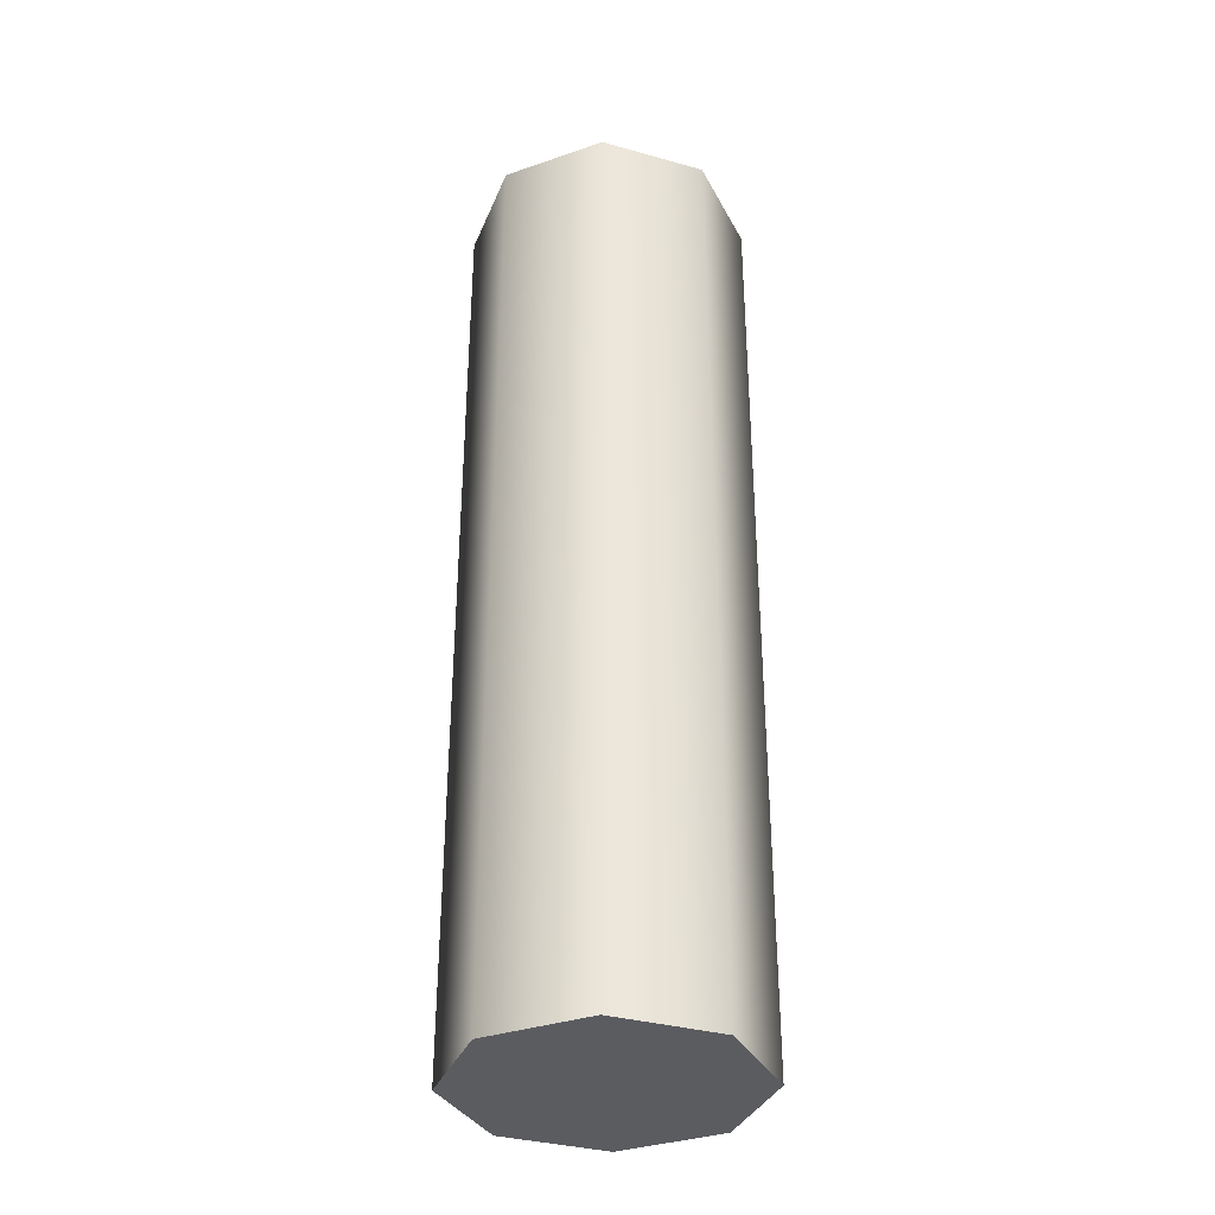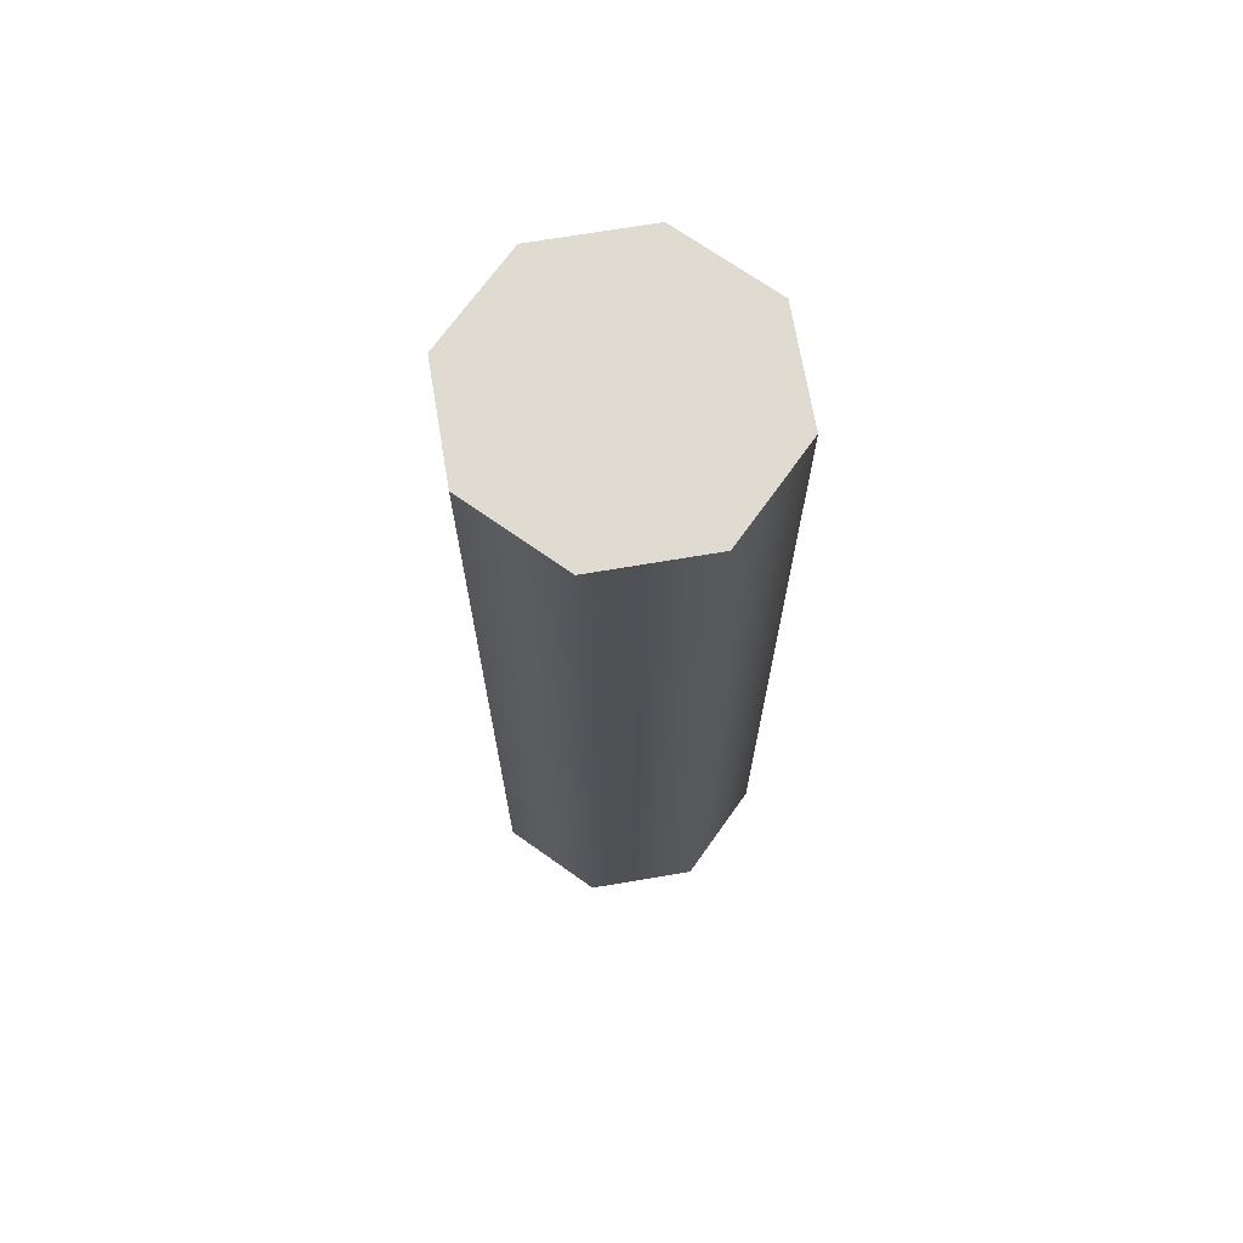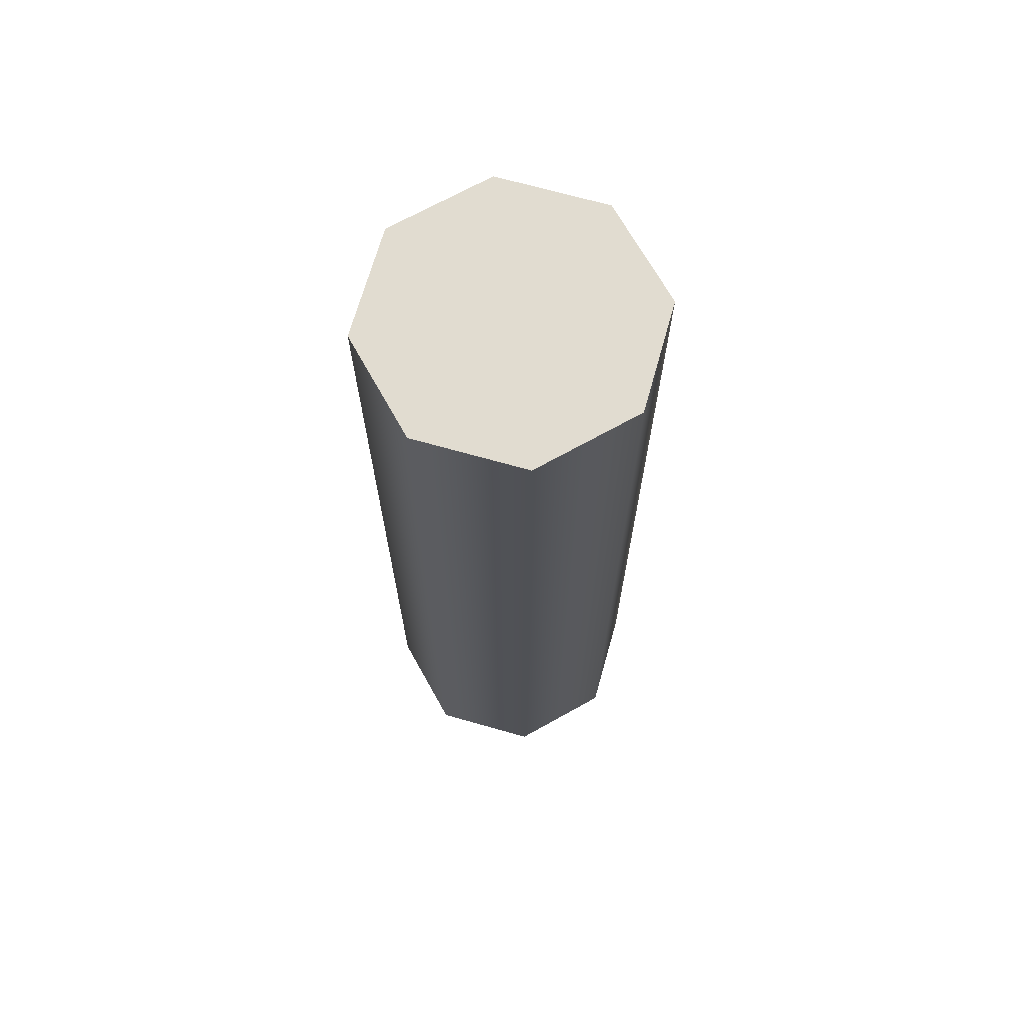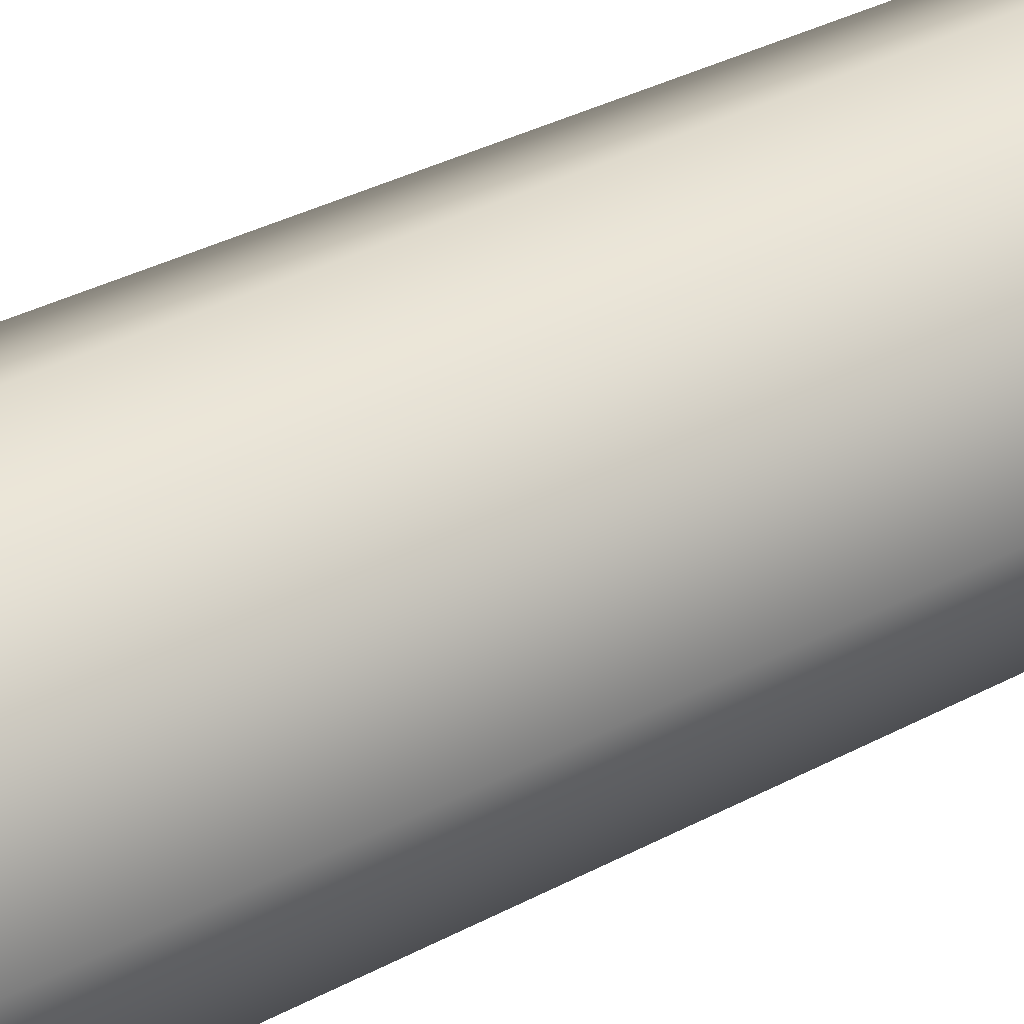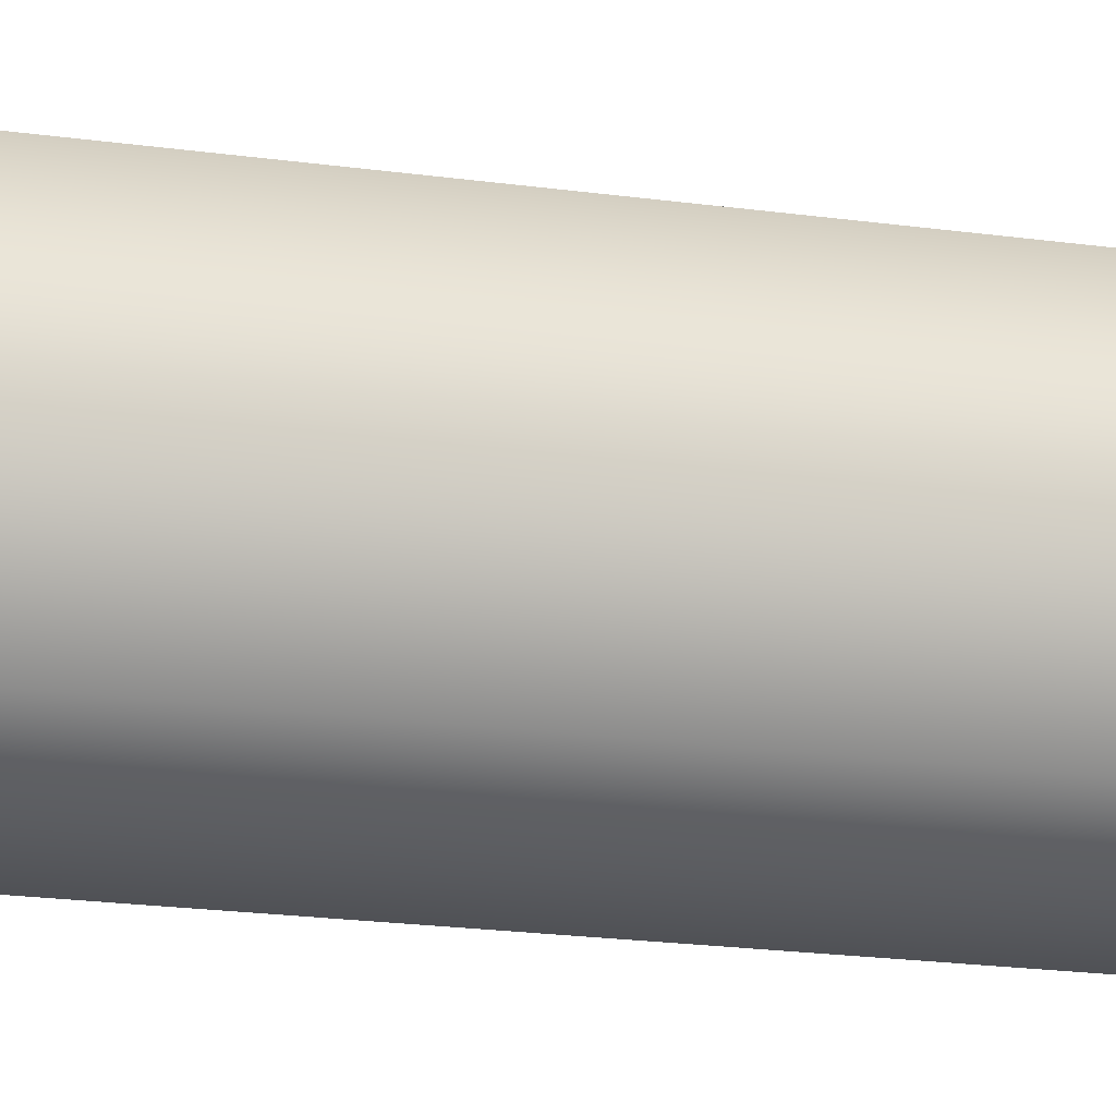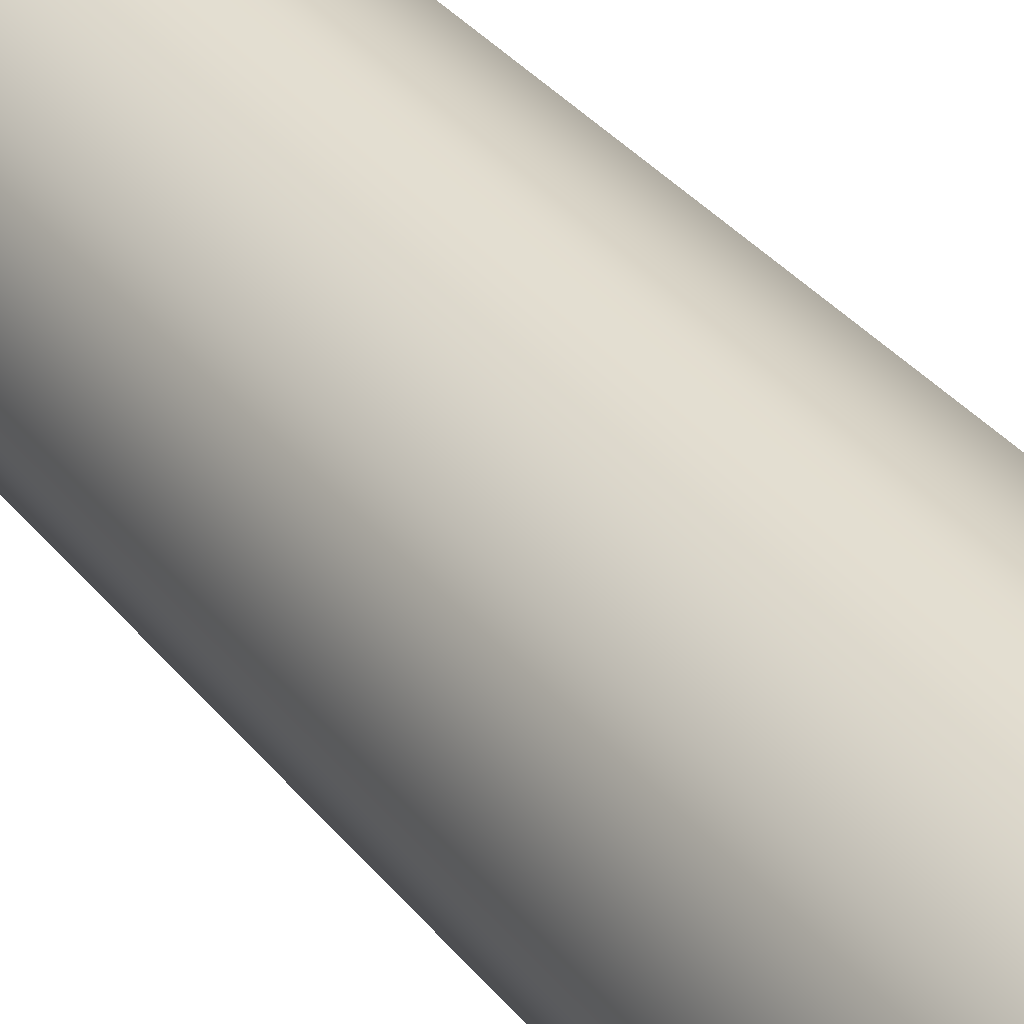
<metadata>
{"format":"obj","ext":"obj","renderer":"f3d","projection":"perspective","resolution":1024,"background":"white","views":[{"elev":-35.0,"azim":2.1,"up":"+Y"},{"elev":70.0,"azim":-167.1,"up":"+Y"},{"elev":69.4,"azim":83.3,"up":"+Y"},{"elev":32.3,"azim":52.6,"up":"+Z"},{"elev":-19.9,"azim":75.4,"up":"+Z"},{"elev":35.3,"azim":146.8,"up":"+Z"}]}
</metadata>
<code>
g pb_Mesh-4594
v -0.3 -2 0
v -0.3 0 0
v -0.2121 -2 0.2121
v -0.2121 0 0.2121
v -0.2121 -2 0.2121
v -0.2121 0 0.2121
v -3.04e-06 -2 0.3
v -3.04e-06 0 0.3
v -3.04e-06 -2 0.3
v -3.04e-06 0 0.3
v 0.2121 -2 0.2121
v 0.2121 0 0.2121
v 0.2121 -2 0.2121
v 0.2121 0 0.2121
v 0.3 -2 -2.623e-08
v 0.3 0 -2.623e-08
v 0.3 -2 -2.623e-08
v 0.3 0 -2.623e-08
v 0.2121 -2 -0.2121
v 0.2121 0 -0.2121
v 0.2121 -2 -0.2121
v 0.2121 0 -0.2121
v -3.04e-06 -2 -0.3
v -3.04e-06 0 -0.3
v -3.04e-06 -2 -0.3
v -3.04e-06 0 -0.3
v -0.2121 -2 -0.2121
v -0.2121 0 -0.2121
v -0.2121 -2 -0.2121
v -0.2121 0 -0.2121
v -0.3 -2 0
v -0.3 0 0
v -0.2121 -2 0.2121
v -3.04e-06 -2 0
v -0.3 -2 0
v -3.04e-06 -2 0.3
v 0.2121 -2 0.2121
v 0.3 -2 -2.623e-08
v 0.2121 -2 -0.2121
v -3.04e-06 -2 -0.3
v -0.2121 -2 -0.2121
v -0.3 0 0
v -3.04e-06 0 0
v -0.2121 0 0.2121
v -3.04e-06 0 0.3
v 0.2121 0 0.2121
v 0.3 0 -2.623e-08
v 0.2121 0 -0.2121
v -3.04e-06 0 -0.3
v -0.2121 0 -0.2121
g pb_Mesh-4594_0
f 3 2 1
f 3 4 2
f 7 6 5
f 7 8 6
f 11 10 9
f 11 12 10
f 15 14 13
f 15 16 14
f 19 18 17
f 19 20 18
f 23 22 21
f 23 24 22
f 27 26 25
f 27 28 26
f 31 30 29
f 31 32 30
f 35 34 33
f 33 34 36
f 36 34 37
f 37 34 38
f 38 34 39
f 39 34 40
f 40 34 41
f 41 34 35
f 44 43 42
f 45 43 44
f 46 43 45
f 47 43 46
f 48 43 47
f 49 43 48
f 50 43 49
f 42 43 50

</code>
